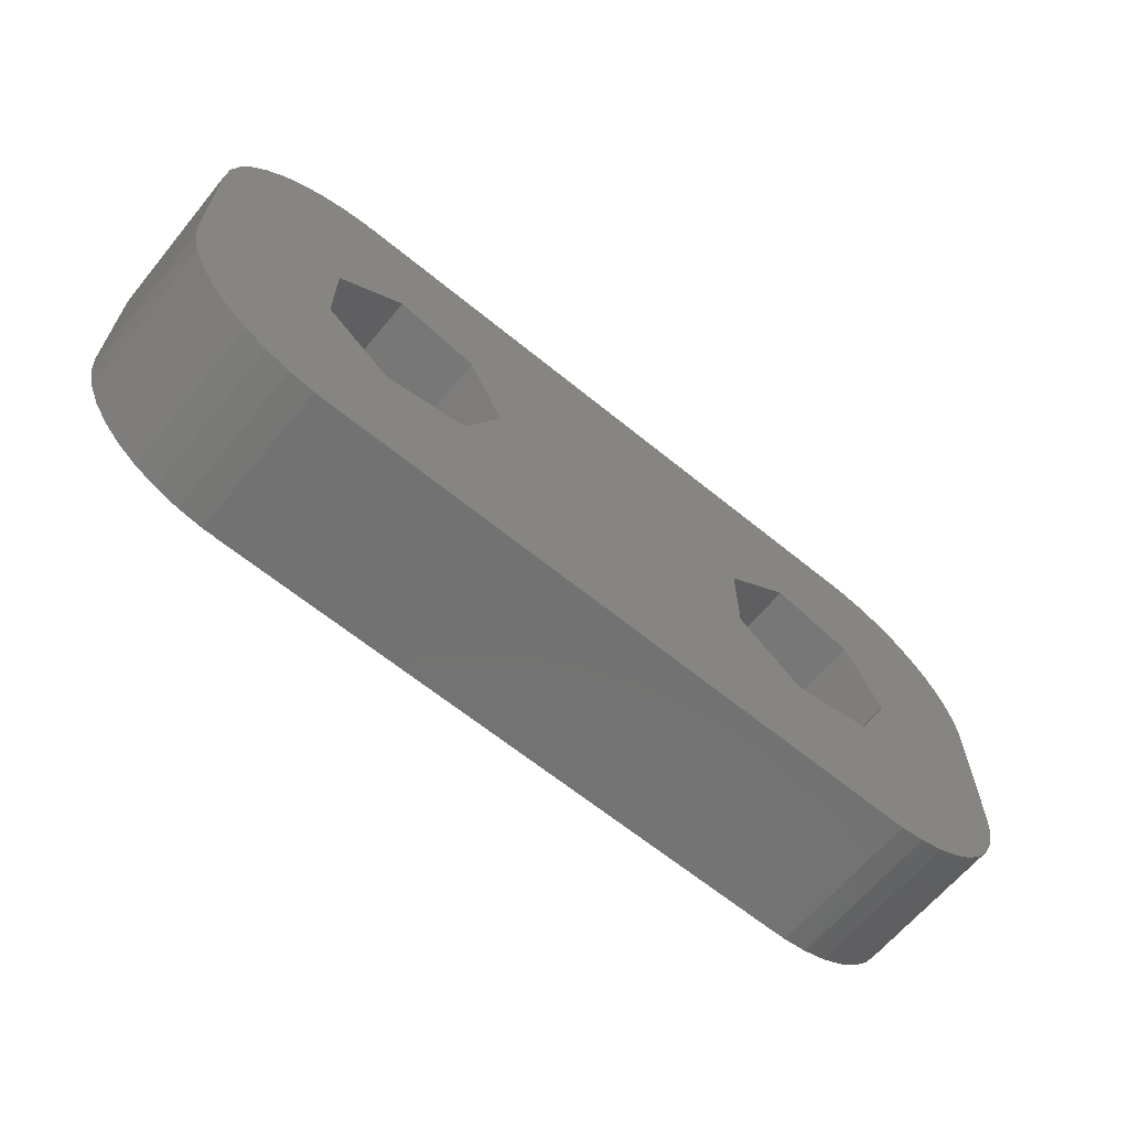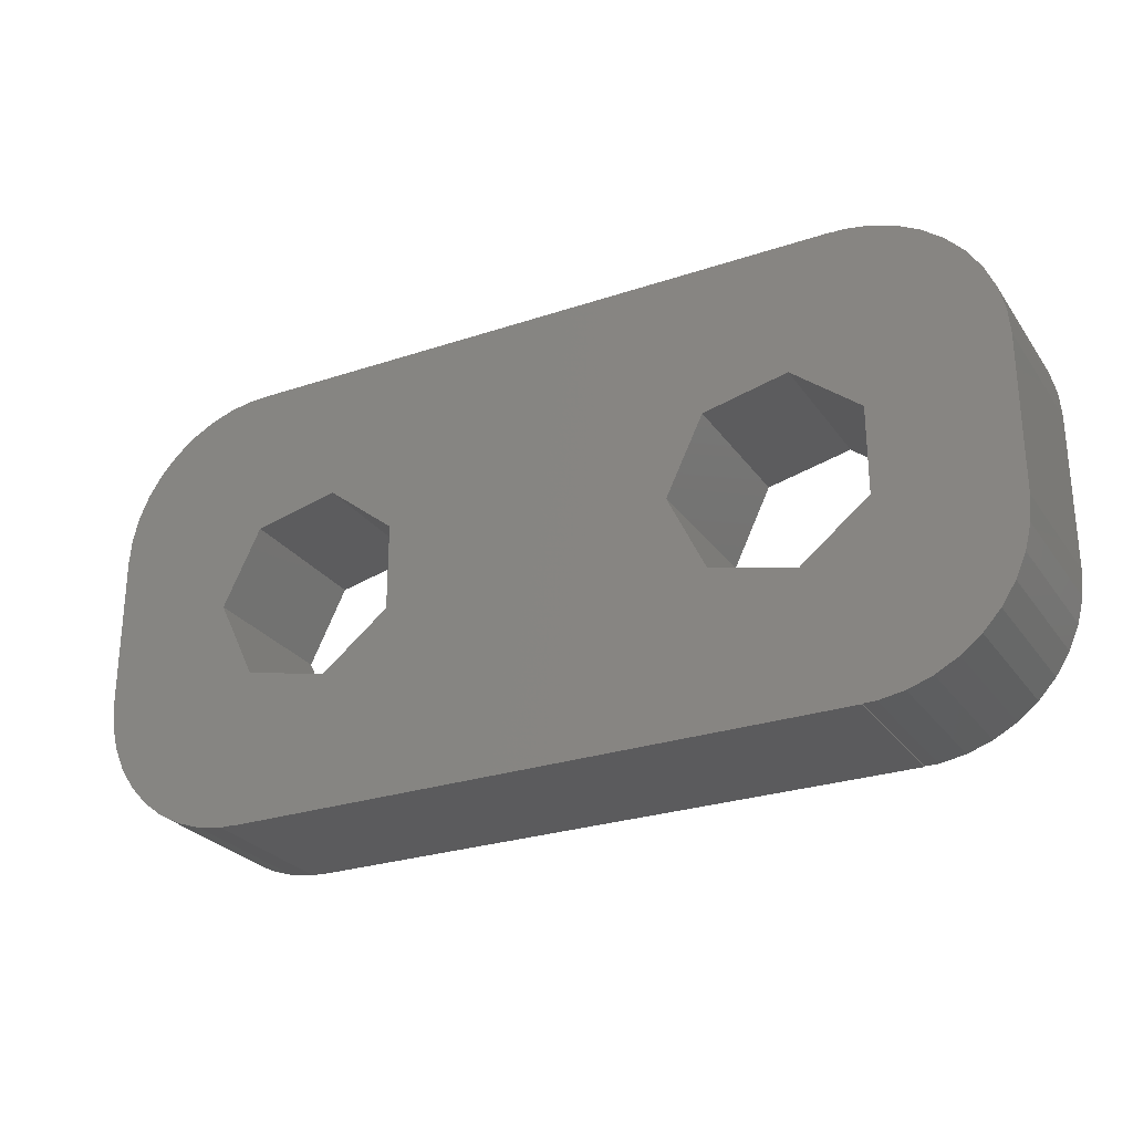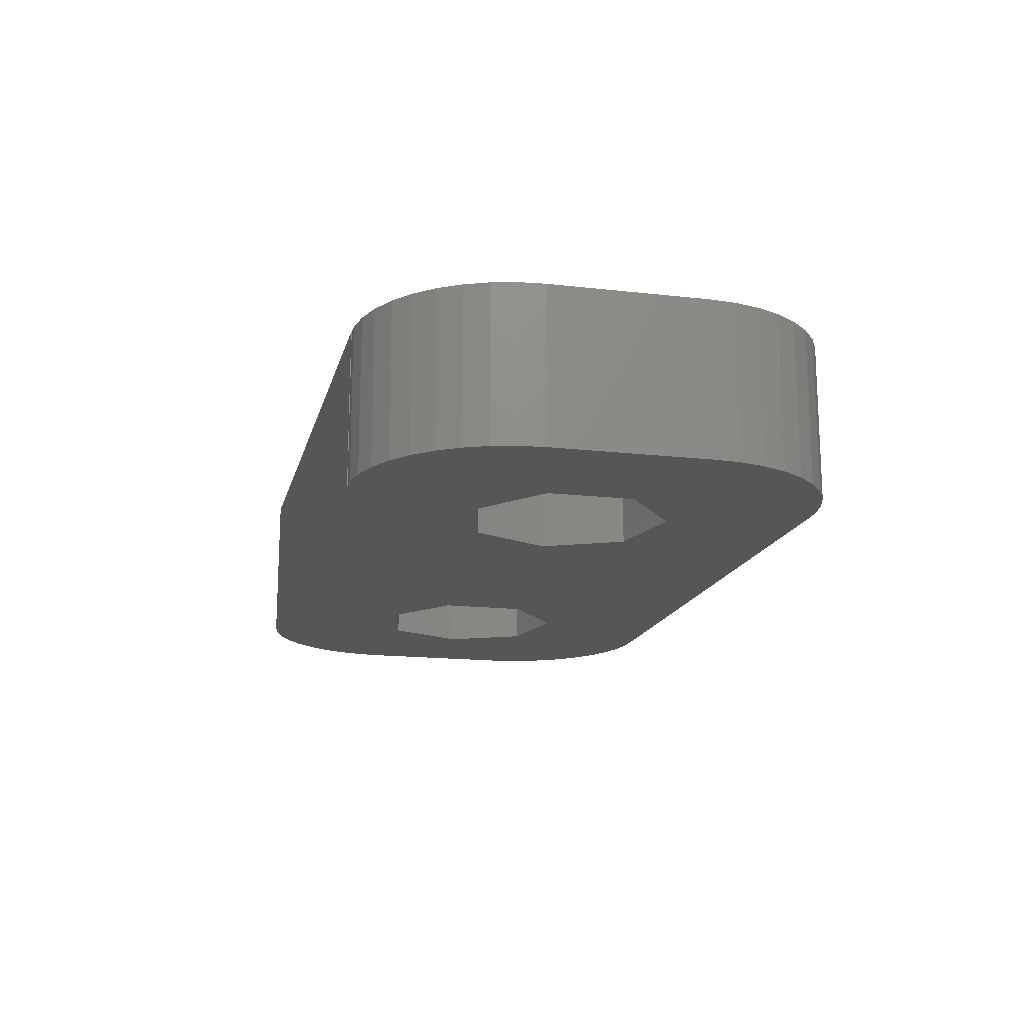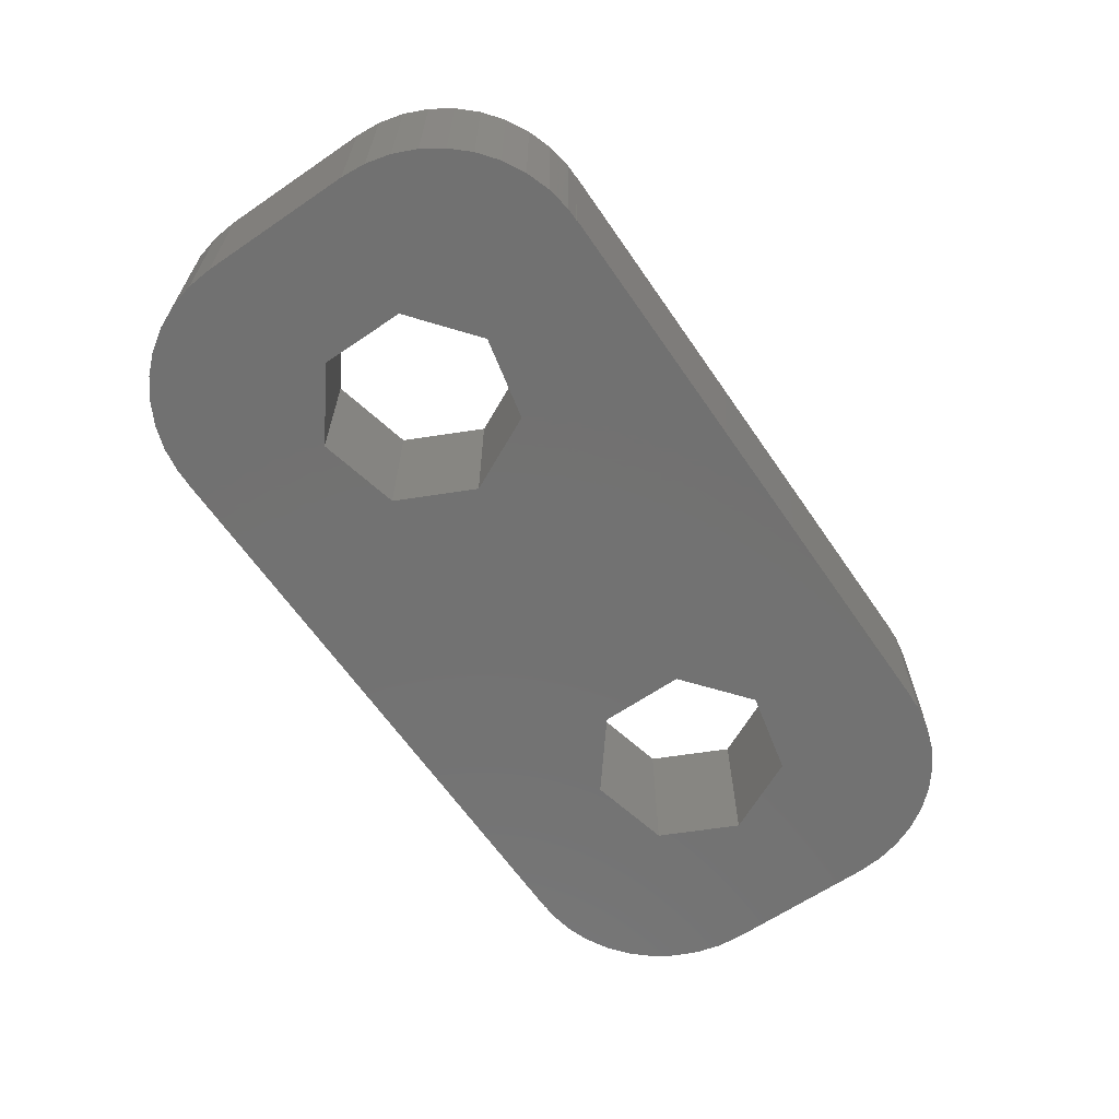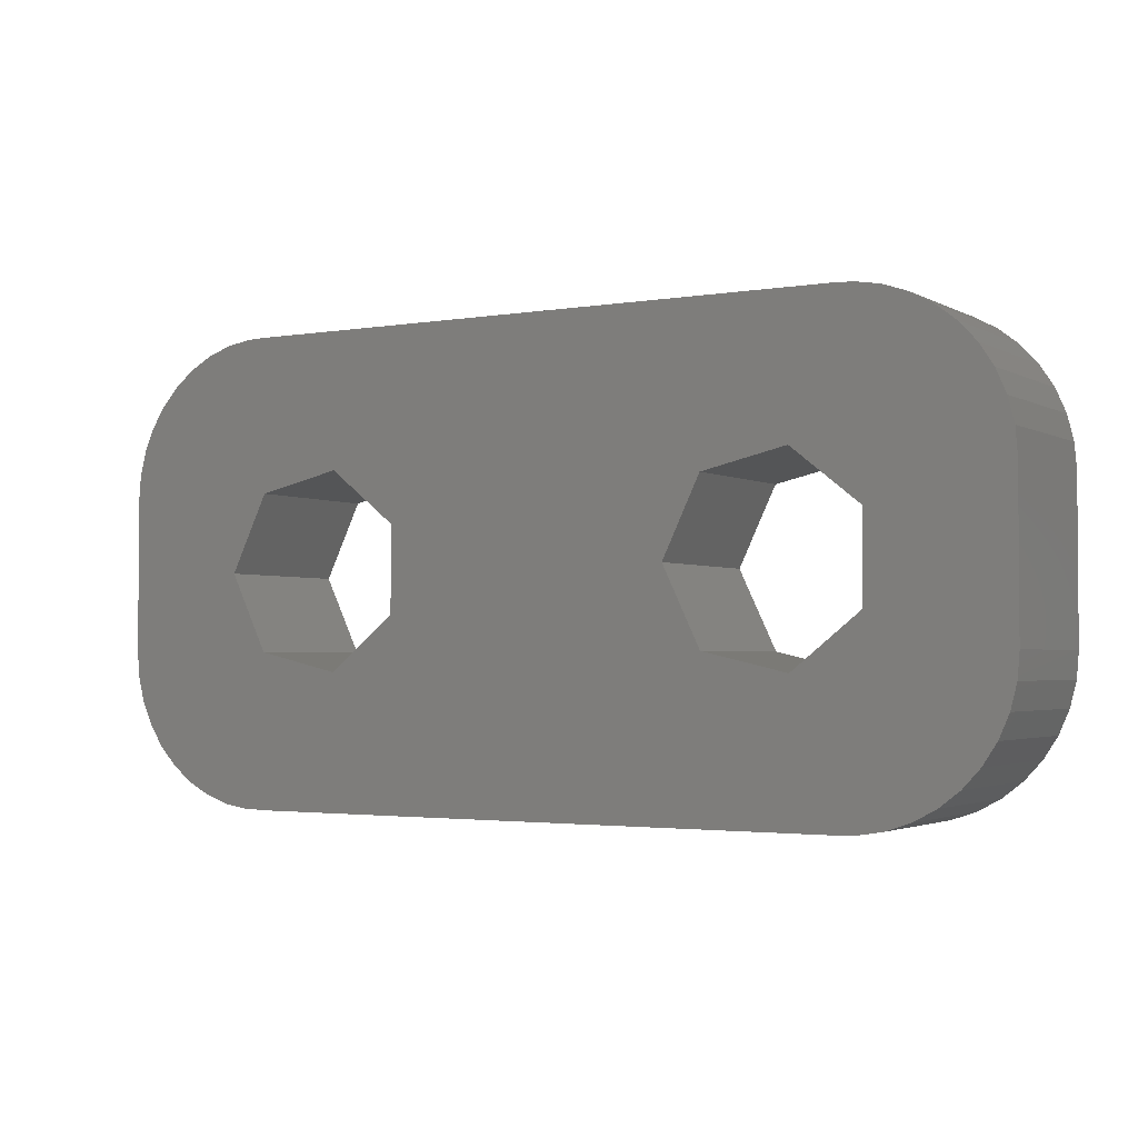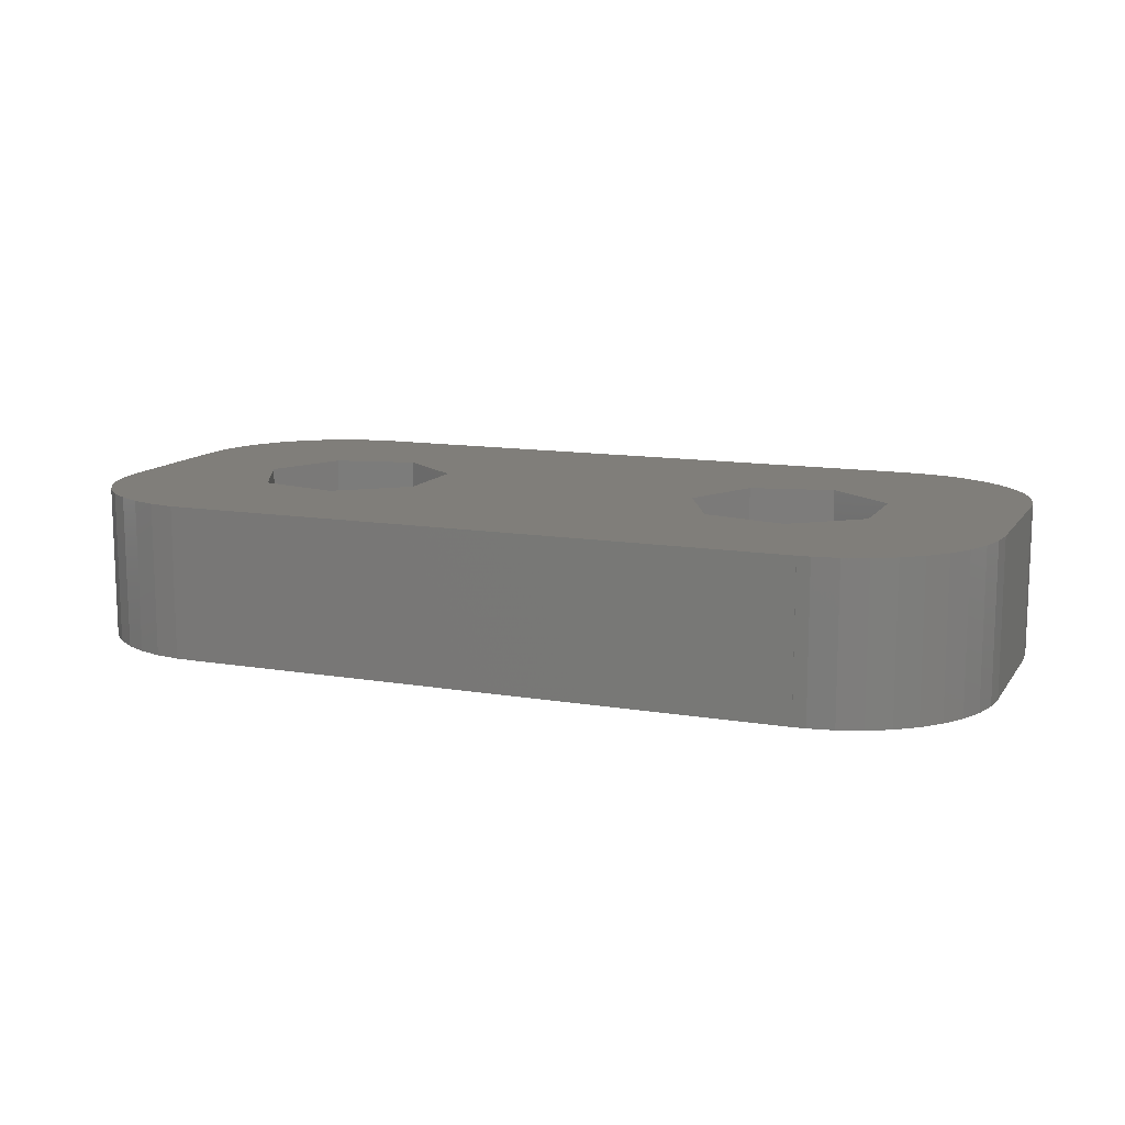
<metadata>
{"format":"stl","ext":"stl","renderer":"f3d","projection":"perspective","resolution":1024,"background":"white","views":[{"elev":-64.2,"azim":-39.5,"up":"+Y"},{"elev":-26.9,"azim":-152.5,"up":"+Y"},{"elev":-16.2,"azim":-103.3,"up":"+Z"},{"elev":-63.8,"azim":-55.5,"up":"+Z"},{"elev":-2.5,"azim":-149.4,"up":"+Y"},{"elev":12.2,"azim":-158.4,"up":"+Z"}]}
</metadata>
<code>
# stl→obj: 124 verts, 252 faces
v -9 -1.5 0
v -8.959 -1.994 0
v -9 -1.5 3
v -8.959 -1.994 3
v -9 1.5 0
v -8.959 1.994 0
v -8.837 2.474 0
v -8.638 2.928 0
v -8.367 3.343 0
v -8.032 3.707 0
v -7.641 4.011 0
v -7.205 4.247 0
v -6.736 4.408 0
v -6.248 4.49 0
v -6 4.49 0
v -6 4.5 0
v 6 4.5 0
v -2.719 0 0
v 8.032 3.707 0
v 8.367 3.343 0
v 4.22 1.883 0
v 8.638 2.928 0
v 5.854 1.51 0
v 8.837 2.474 0
v 8.959 1.994 0
v 4.22 -1.883 0
v -3.446 -1.51 0
v 2.91 -0.838 0
v 6.581 0 0
v 9 1.5 0
v 9 -1.5 0
v 8.959 -1.994 0
v 8.837 -2.474 0
v 8.638 -2.928 0
v 8.367 -3.343 0
v 8.032 -3.707 0
v 7.641 -4.011 0
v 7.205 -4.247 0
v 6.736 -4.408 0
v 6.248 -4.49 0
v 6 -4.49 0
v 6 -4.5 0
v -6 -4.49 0
v -6 -4.5 0
v -5.08 -1.883 0
v -6.39 -0.838 0
v -6.248 -4.49 0
v -6.736 -4.408 0
v -7.205 -4.247 0
v -7.641 -4.011 0
v -8.032 -3.707 0
v -8.367 -3.343 0
v -8.638 -2.928 0
v -8.837 -2.474 0
v 2.91 0.838 0
v -6.39 0.838 0
v -5.08 1.883 0
v -3.446 1.51 0
v 7.205 4.247 0
v 7.641 4.011 0
v 5.854 -1.51 0
v 6 4.49 0
v 6.248 4.49 0
v 6.736 4.408 0
v -9 1.5 3
v -8.638 -2.928 3
v -8.837 -2.474 3
v -8.367 -3.343 3
v -8.032 -3.707 3
v -7.641 -4.011 3
v -7.205 -4.247 3
v -6.736 -4.408 3
v -6.248 -4.49 3
v -6 -4.49 3
v -6.39 -0.838 3
v 6 -4.5 3
v -6 -4.5 3
v -2.719 0 3
v 8.367 -3.343 3
v 4.22 -1.883 3
v 8.032 -3.707 3
v 4.22 1.883 3
v 5.854 1.51 3
v 8.959 1.994 3
v 6.581 0 3
v 5.854 -1.51 3
v 8.959 -1.994 3
v -5.08 1.883 3
v -3.446 1.51 3
v 8.837 2.474 3
v 8.638 2.928 3
v -3.446 -1.51 3
v 6 -4.49 3
v 6.248 -4.49 3
v 6.736 -4.408 3
v 7.205 -4.247 3
v 7.641 -4.011 3
v 2.91 -0.838 3
v 8.032 3.707 3
v 8.367 3.343 3
v 7.641 4.011 3
v 7.205 4.247 3
v 6.736 4.408 3
v 6.248 4.49 3
v 6 4.49 3
v 6 4.5 3
v -6 4.49 3
v -6 4.5 3
v -6.736 4.408 3
v -6.248 4.49 3
v -7.205 4.247 3
v -7.641 4.011 3
v -8.032 3.707 3
v -8.367 3.343 3
v -8.638 2.928 3
v -8.837 2.474 3
v -8.959 1.994 3
v -5.08 -1.883 3
v 8.638 -2.928 3
v 9 -1.5 3
v 8.837 -2.474 3
v 2.91 0.838 3
v 9 1.5 3
v -6.39 0.838 3
f 1 2 3
f 3 2 4
f 1 5 2
f 2 5 6
f 2 6 7
f 2 7 8
f 2 8 9
f 2 9 10
f 2 10 11
f 2 11 12
f 2 12 13
f 2 13 14
f 2 14 15
f 15 16 17
f 18 19 20
f 21 20 22
f 23 24 25
f 26 27 28
f 29 30 31
f 26 31 32
f 2 32 33
f 2 33 34
f 2 34 35
f 2 35 36
f 2 36 37
f 2 37 38
f 2 38 39
f 2 39 40
f 2 40 41
f 2 41 42
f 43 42 44
f 2 42 43
f 45 2 46
f 2 47 48
f 2 48 49
f 2 49 50
f 2 50 51
f 2 51 52
f 2 52 53
f 2 53 54
f 55 18 21
f 15 56 2
f 57 17 58
f 56 46 2
f 28 27 18
f 58 59 60
f 21 22 24
f 15 17 57
f 15 57 56
f 26 45 27
f 26 2 45
f 29 31 61
f 2 26 32
f 23 25 30
f 21 24 23
f 58 19 18
f 58 60 19
f 47 2 43
f 23 30 29
f 61 31 26
f 18 20 21
f 28 18 55
f 58 17 62
f 58 62 63
f 58 63 64
f 58 64 59
f 1 3 5
f 5 3 65
f 65 3 4
f 66 65 67
f 67 65 4
f 68 65 66
f 69 65 68
f 70 65 69
f 71 65 70
f 72 65 71
f 73 65 72
f 74 65 73
f 75 65 74
f 76 74 77
f 78 79 80
f 78 81 79
f 82 83 84
f 85 86 87
f 88 89 82
f 88 82 90
f 88 90 91
f 78 92 76
f 78 93 94
f 78 94 95
f 78 96 97
f 89 78 98
f 99 65 100
f 101 65 99
f 102 65 101
f 103 65 102
f 104 65 103
f 105 65 104
f 106 65 105
f 107 65 106
f 108 107 106
f 109 65 110
f 111 65 109
f 112 65 111
f 113 65 112
f 114 65 113
f 115 65 114
f 116 65 115
f 117 65 116
f 118 75 74
f 86 80 119
f 100 88 91
f 100 65 88
f 85 87 120
f 78 97 81
f 86 119 121
f 98 122 89
f 76 118 74
f 78 76 93
f 78 95 96
f 90 82 84
f 84 83 123
f 83 85 123
f 123 85 120
f 87 86 121
f 119 80 79
f 107 110 65
f 122 82 89
f 80 98 78
f 92 118 76
f 75 124 65
f 124 88 65
f 2 54 4
f 4 54 67
f 54 53 67
f 67 53 66
f 53 52 66
f 66 52 68
f 52 51 68
f 68 51 69
f 69 51 50
f 70 69 50
f 70 50 49
f 71 70 49
f 71 49 48
f 72 71 48
f 72 48 47
f 73 72 47
f 73 47 43
f 74 73 43
f 44 77 43
f 43 77 74
f 77 44 42
f 76 77 42
f 76 42 41
f 93 76 41
f 93 41 40
f 94 93 40
f 94 40 39
f 95 94 39
f 95 39 38
f 96 95 38
f 96 38 37
f 97 96 37
f 97 37 36
f 81 97 36
f 81 36 35
f 79 81 35
f 79 35 34
f 119 79 34
f 119 34 33
f 121 119 33
f 121 33 32
f 87 121 32
f 87 32 31
f 120 87 31
f 120 31 30
f 123 120 30
f 30 25 84
f 123 30 84
f 25 24 90
f 84 25 90
f 24 22 91
f 90 24 91
f 22 20 100
f 91 22 100
f 20 19 99
f 100 20 99
f 60 101 19
f 19 101 99
f 59 102 60
f 60 102 101
f 64 103 59
f 59 103 102
f 63 104 64
f 64 104 103
f 62 105 63
f 63 105 104
f 105 62 17
f 106 105 17
f 16 108 17
f 17 108 106
f 15 107 16
f 16 107 108
f 14 110 15
f 15 110 107
f 13 109 14
f 14 109 110
f 12 111 13
f 13 111 109
f 11 112 12
f 12 112 111
f 10 113 11
f 11 113 112
f 9 114 10
f 10 114 113
f 8 115 9
f 9 115 114
f 7 116 8
f 8 116 115
f 6 117 7
f 7 117 116
f 5 65 6
f 6 65 117
f 56 124 75
f 46 56 75
f 57 88 124
f 56 57 124
f 58 89 88
f 57 58 88
f 78 89 18
f 18 89 58
f 78 18 92
f 92 18 27
f 92 27 118
f 118 27 45
f 118 45 75
f 75 45 46
f 55 122 98
f 28 55 98
f 21 82 122
f 55 21 122
f 23 83 82
f 21 23 82
f 85 83 29
f 29 83 23
f 85 29 86
f 86 29 61
f 86 61 80
f 80 61 26
f 80 26 98
f 98 26 28

</code>
